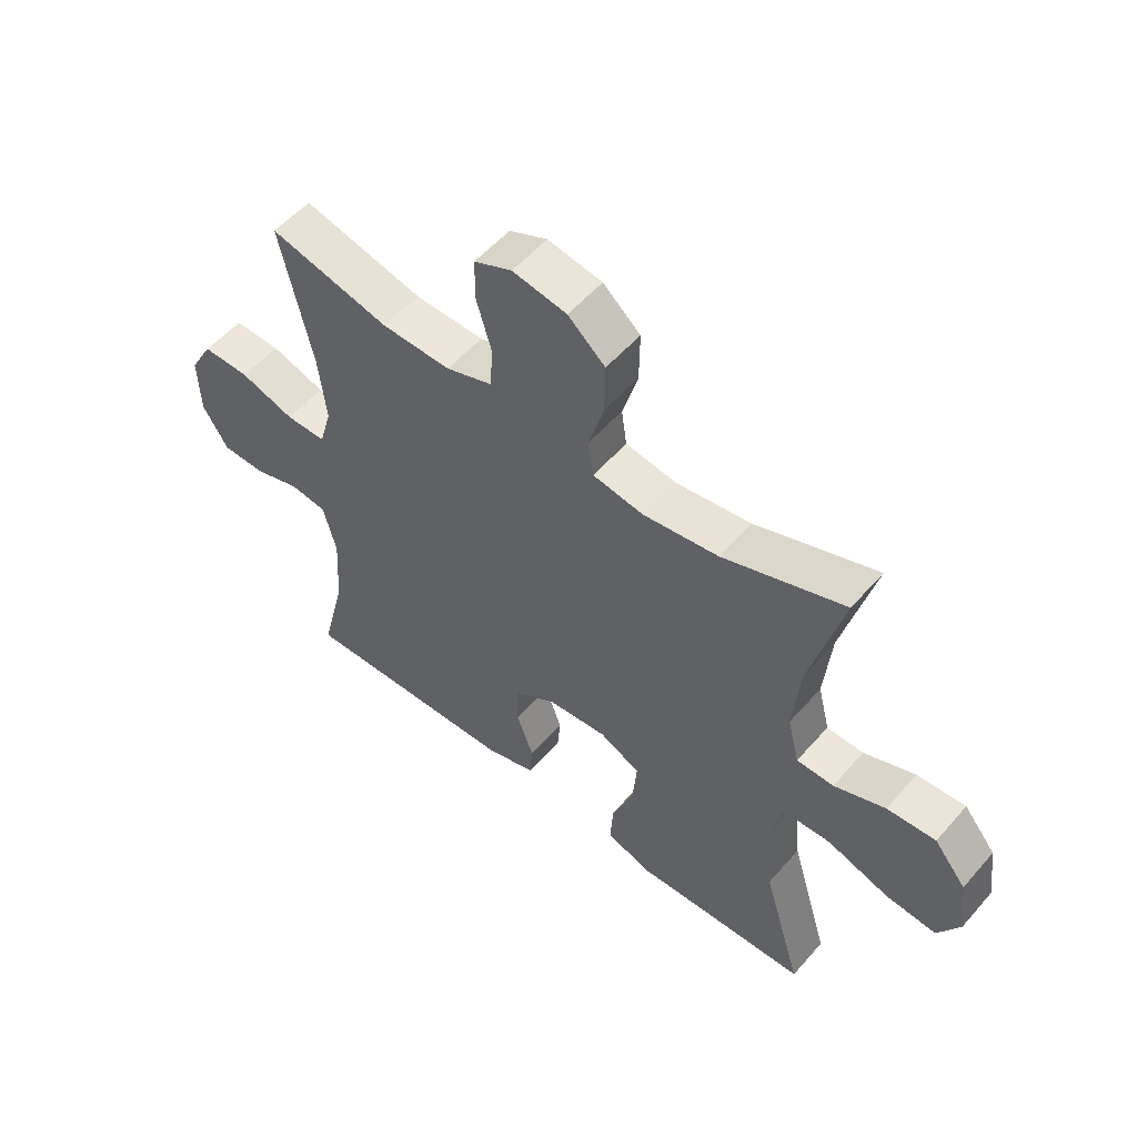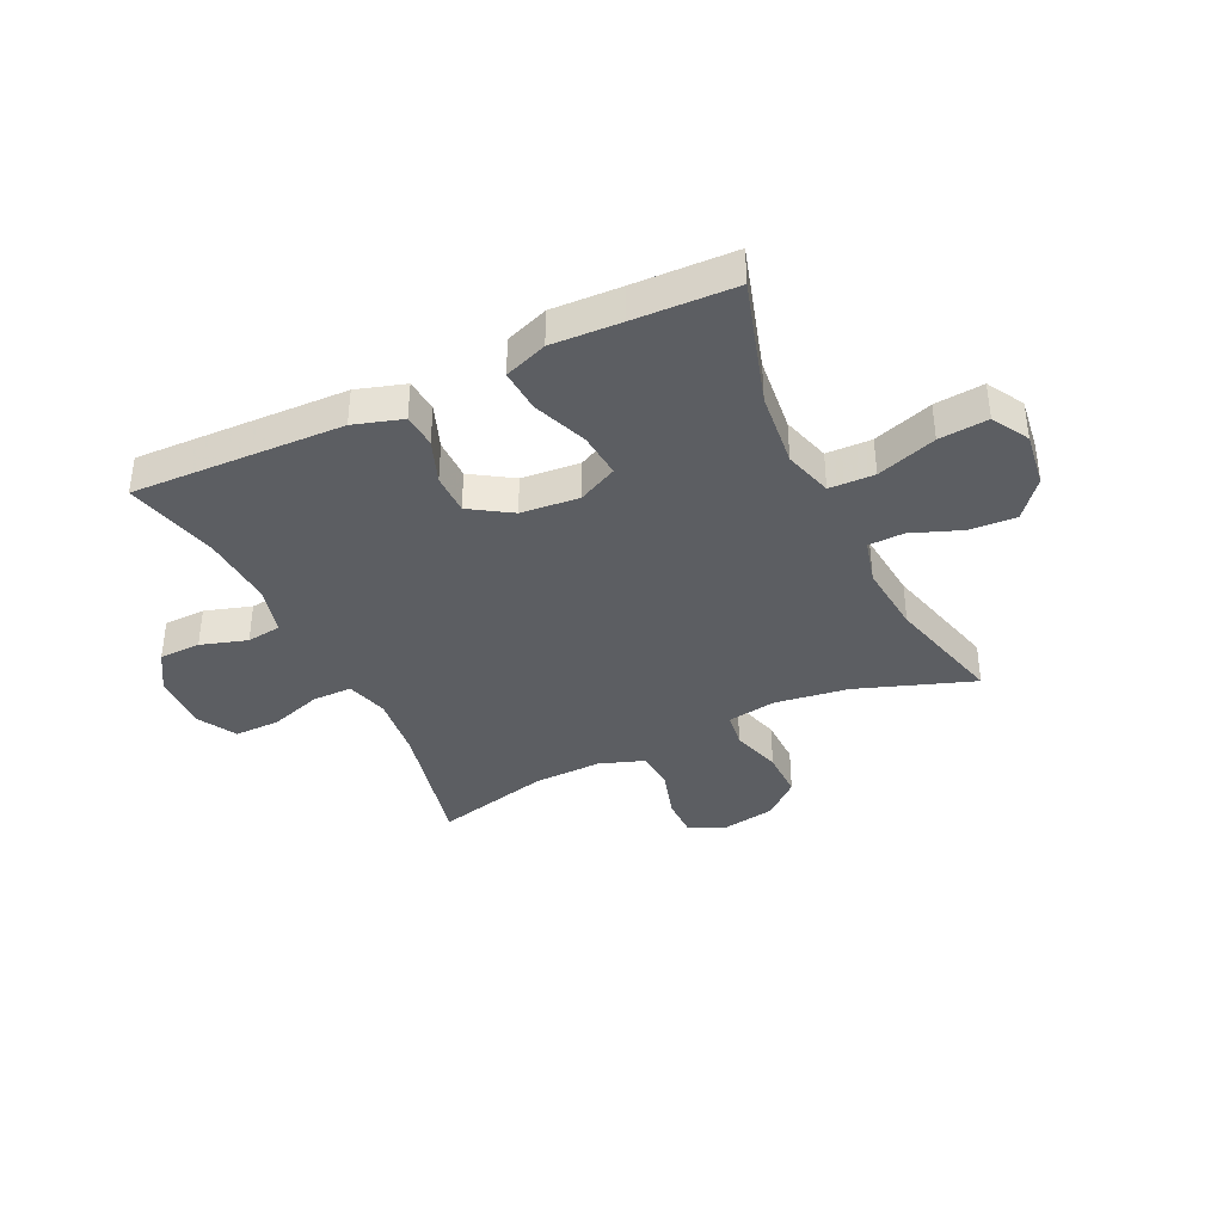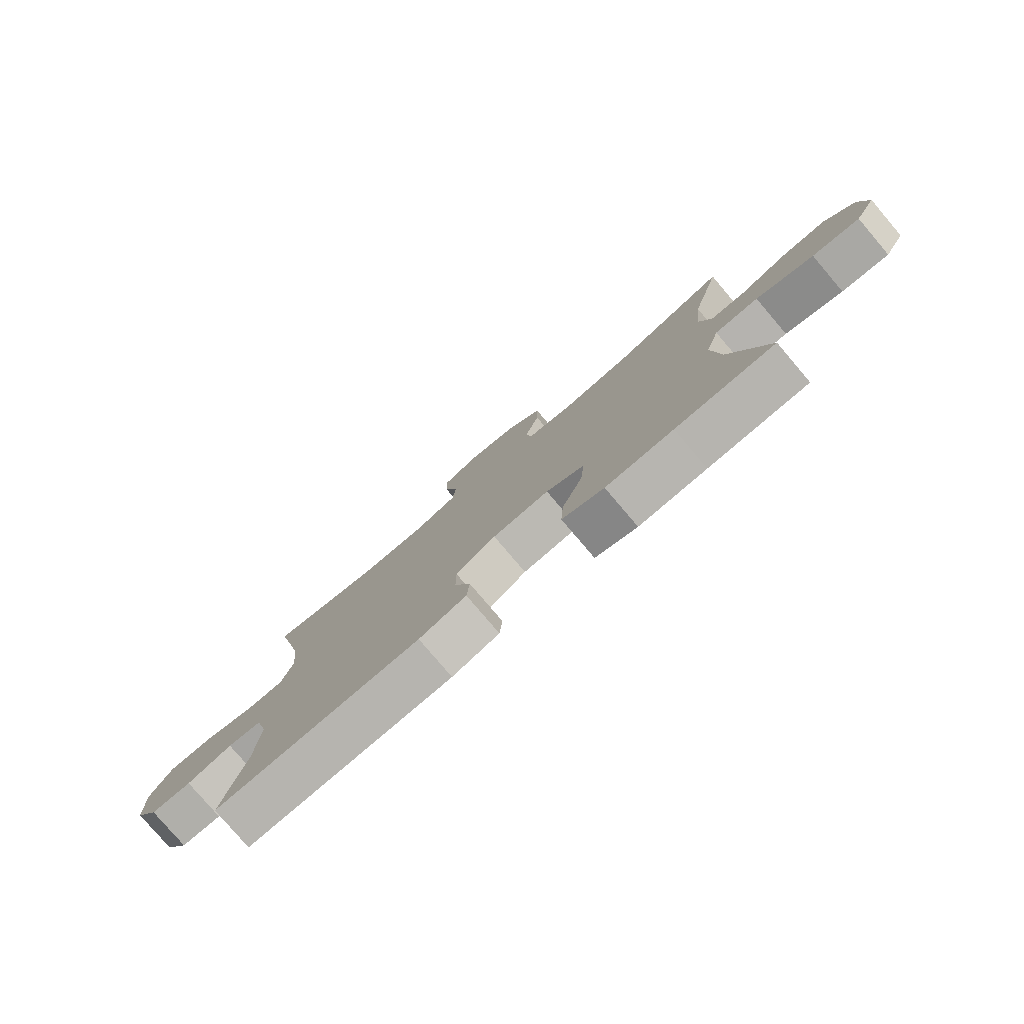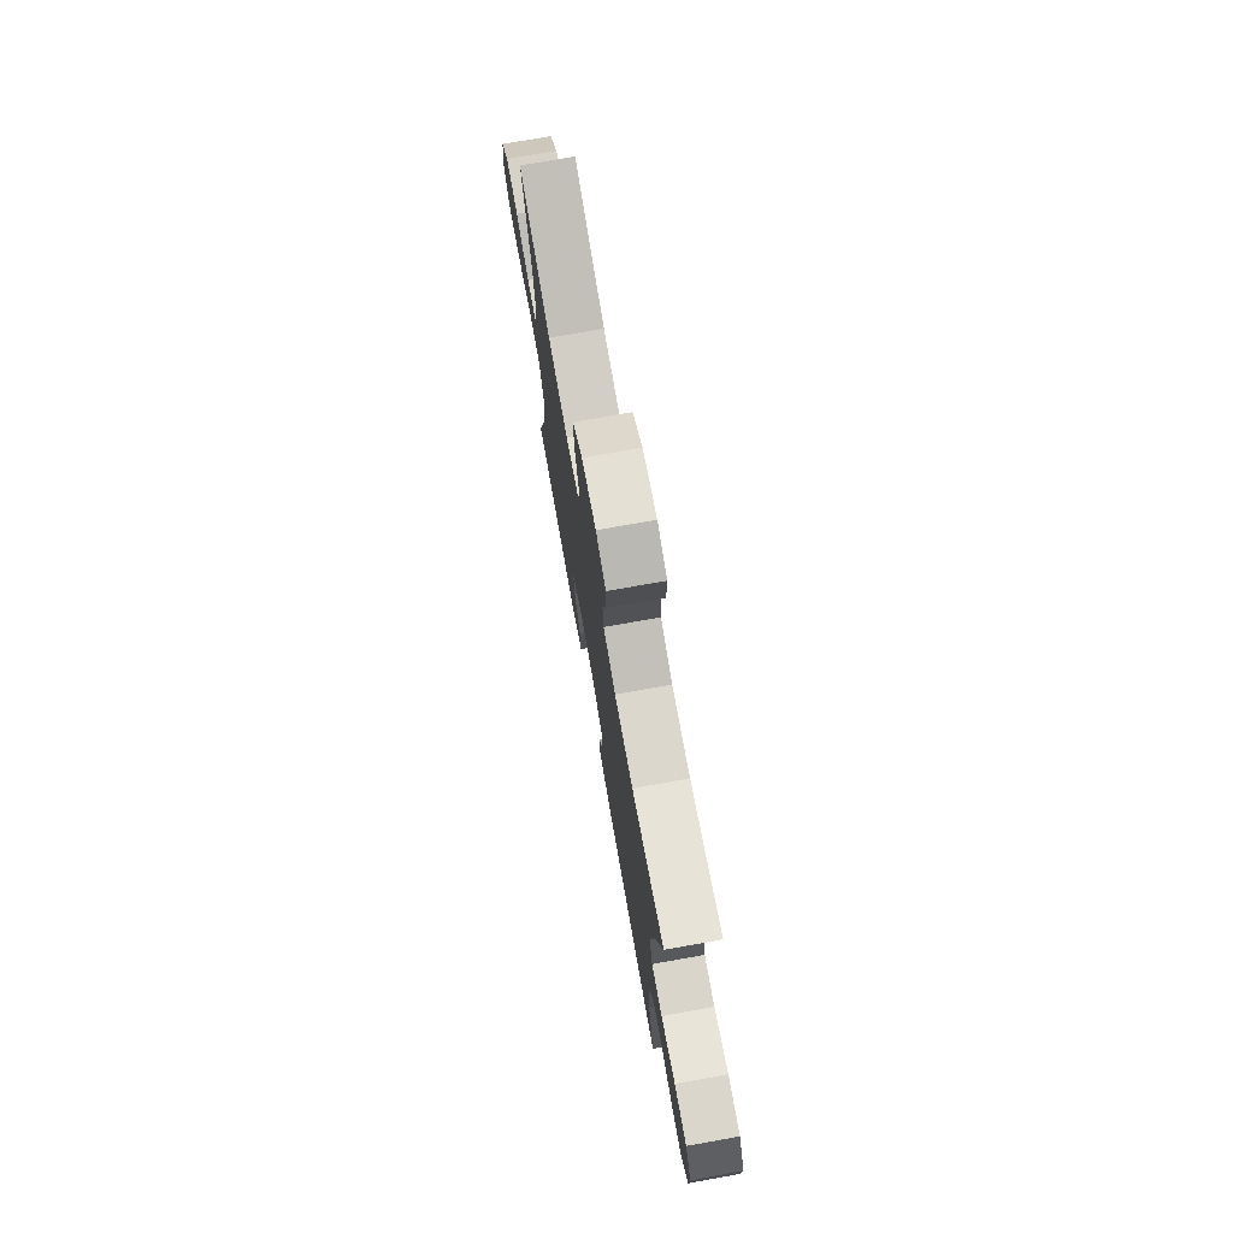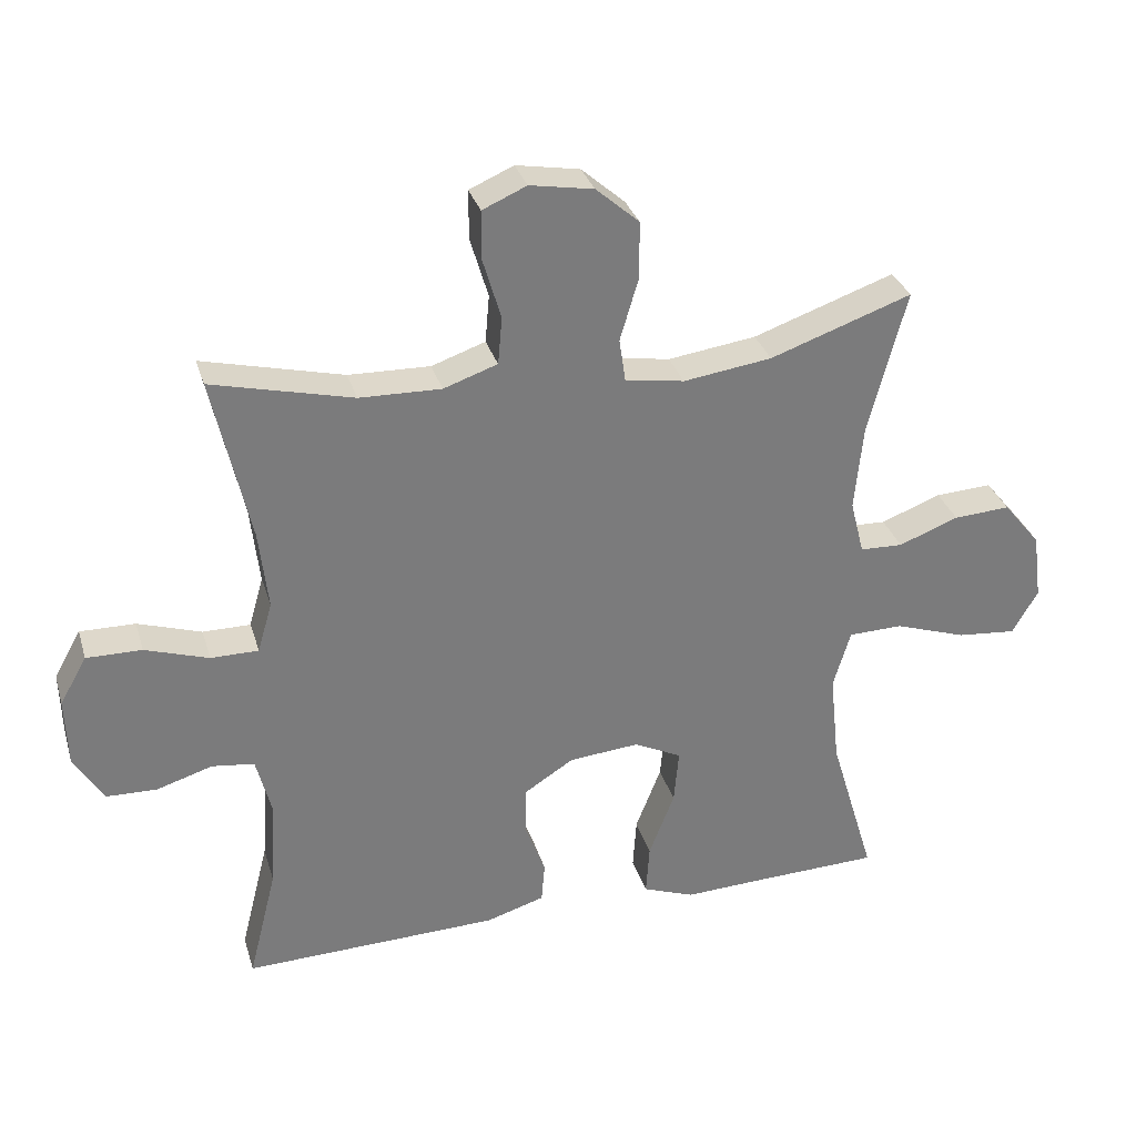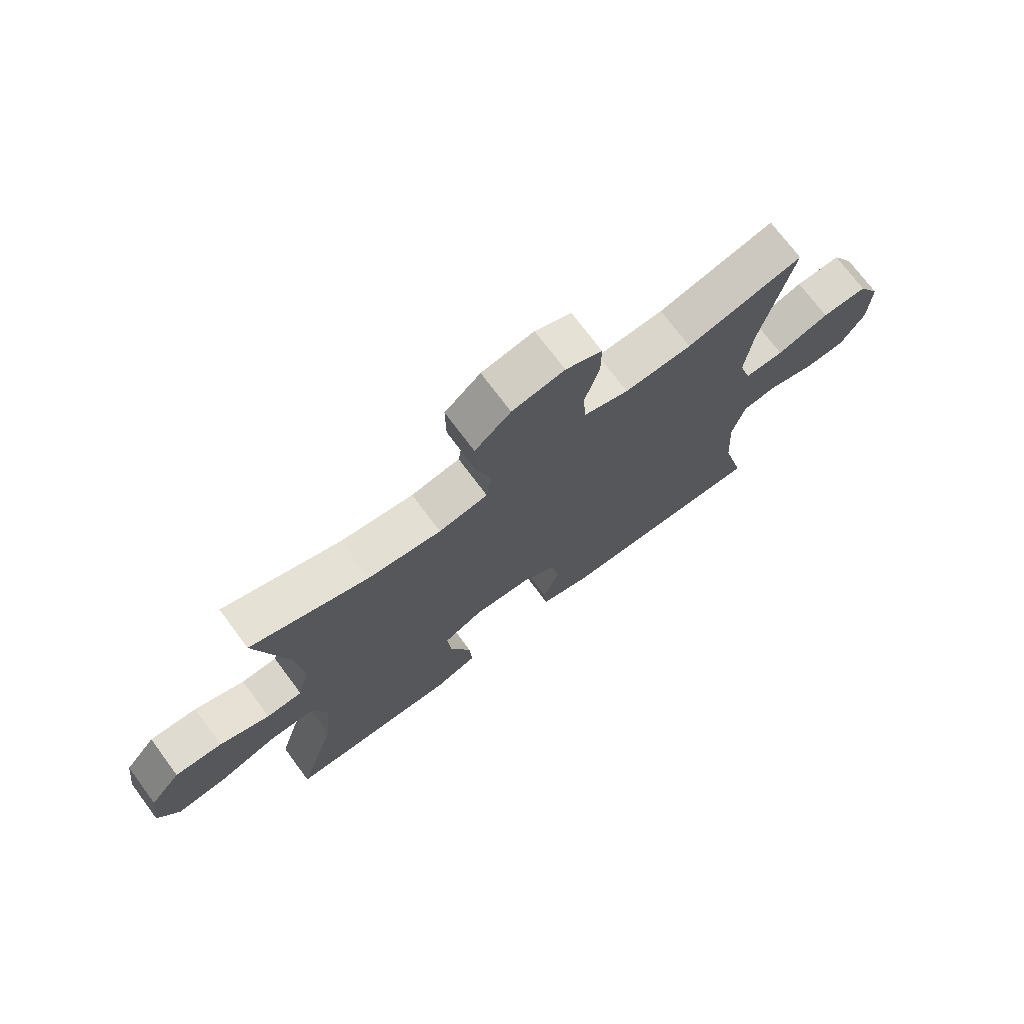
<metadata>
{"format":"obj","ext":"obj","renderer":"f3d","projection":"perspective","resolution":1024,"background":"white","views":[{"elev":54.1,"azim":-139.9,"up":"+Z"},{"elev":-38.0,"azim":-154.6,"up":"+Y"},{"elev":-79.2,"azim":-139.6,"up":"+Z"},{"elev":74.7,"azim":79.9,"up":"+Z"},{"elev":31.6,"azim":164.2,"up":"+Z"},{"elev":72.8,"azim":-36.7,"up":"+Z"}]}
</metadata>
<code>
v -0.5 0.07 0.5
v -0.295 0.07 0.428
v -0.167 0.07 0.41
v -0.081 0.07 0.424
v -0.072 0.07 0.486
v -0.098 0.07 0.574
v -0.099 0.07 0.659
v -0.036 0.07 0.714
v 0.056 0.07 0.73
v 0.12 0.07 0.702
v 0.12 0.07 0.631
v 0.094 0.07 0.543
v 0.1 0.07 0.474
v 0.178 0.07 0.447
v 0.296 0.07 0.45
v 0.5 0.07 0.5
v 0.446 0.07 0.259
v 0.433 0.07 0.144
v 0.454 0.07 0.071
v 0.523 0.07 0.071
v 0.615 0.07 0.101
v 0.695 0.07 0.102
v 0.734 0.07 0.033
v 0.731 0.07 -0.067
v 0.688 0.07 -0.137
v 0.615 0.07 -0.139
v 0.534 0.07 -0.114
v 0.473 0.07 -0.122
v 0.451 0.07 -0.208
v 0.459 0.07 -0.336
v 0.5 0.07 -0.5
v 0.129 0.07 -0.489
v 0.044 0.07 -0.463
v 0.039 0.07 -0.404
v 0.068 0.07 -0.327
v 0.068 0.07 -0.255
v -0.004 0.07 -0.209
v -0.106 0.07 -0.2
v -0.175 0.07 -0.234
v -0.168 0.07 -0.313
v -0.131 0.07 -0.408
v -0.126 0.07 -0.483
v -0.201 0.07 -0.511
v -0.322 0.07 -0.506
v -0.5 0.07 -0.5
v -0.434 0.07 -0.28
v -0.42 0.07 -0.147
v -0.445 0.07 -0.062
v -0.524 0.07 -0.06
v -0.628 0.07 -0.095
v -0.714 0.07 -0.103
v -0.751 0.07 -0.039
v -0.738 0.07 0.058
v -0.684 0.07 0.124
v -0.602 0.07 0.119
v -0.515 0.07 0.086
v -0.453 0.07 0.088
v -0.433 0.07 0.167
v -0.445 0.07 0.291
v -0.5 0 0.5
v -0.295 0 0.428
v -0.167 0 0.41
v -0.081 0 0.424
v -0.072 0 0.486
v -0.098 0 0.574
v -0.099 0 0.659
v -0.036 0 0.714
v 0.056 0 0.73
v 0.12 0 0.702
v 0.12 0 0.631
v 0.094 0 0.543
v 0.1 0 0.474
v 0.178 0 0.447
v 0.296 0 0.45
v 0.5 0 0.5
v 0.446 0 0.259
v 0.433 0 0.144
v 0.454 0 0.071
v 0.523 0 0.071
v 0.615 0 0.101
v 0.695 0 0.102
v 0.734 0 0.033
v 0.731 0 -0.067
v 0.688 0 -0.137
v 0.615 0 -0.139
v 0.534 0 -0.114
v 0.473 0 -0.122
v 0.451 0 -0.208
v 0.459 0 -0.336
v 0.5 0 -0.5
v 0.129 0 -0.489
v 0.044 0 -0.463
v 0.039 0 -0.404
v 0.068 0 -0.327
v 0.068 0 -0.255
v -0.004 0 -0.209
v -0.106 0 -0.2
v -0.175 0 -0.234
v -0.168 0 -0.313
v -0.131 0 -0.408
v -0.126 0 -0.483
v -0.201 0 -0.511
v -0.322 0 -0.506
v -0.5 0 -0.5
v -0.434 0 -0.28
v -0.42 0 -0.147
v -0.445 0 -0.062
v -0.524 0 -0.06
v -0.628 0 -0.095
v -0.714 0 -0.103
v -0.751 0 -0.039
v -0.738 0 0.058
v -0.684 0 0.124
v -0.602 0 0.119
v -0.515 0 0.086
v -0.453 0 0.088
v -0.433 0 0.167
v -0.445 0 0.291
f 53 54 55 56
f 53 56 57
f 52 53 57
f 49 50 51 52
f 48 49 52 57
f 47 48 57 58
f 44 45 46
f 44 46 47
f 43 44 47 58
f 40 41 42 43
f 39 40 43 58
f 32 33 34 35
f 30 31 32 35
f 29 30 35 36
f 28 29 36 37
f 24 25 26 27
f 24 27 28
f 20 21 22 23
f 19 20 23 24
f 15 16 17
f 14 15 17 18
f 13 14 18 19
f 9 10 11 12
f 9 12 13
f 8 9 13
f 5 6 7 8
f 4 5 8 13
f 59 1 2
f 59 2 3
f 38 39 58 59
f 38 59 3 4
f 19 24 28 37
f 19 37 38
f 4 13 19 38
f 115 114 113 112
f 116 115 112
f 116 112 111
f 111 110 109 108
f 116 111 108 107
f 117 116 107 106
f 105 104 103
f 106 105 103
f 117 106 103 102
f 102 101 100 99
f 117 102 99 98
f 94 93 92 91
f 94 91 90 89
f 95 94 89 88
f 96 95 88 87
f 86 85 84 83
f 87 86 83
f 82 81 80 79
f 83 82 79 78
f 76 75 74
f 77 76 74 73
f 78 77 73 72
f 71 70 69 68
f 72 71 68
f 72 68 67
f 67 66 65 64
f 72 67 64 63
f 61 60 118
f 62 61 118
f 118 117 98 97
f 63 62 118 97
f 96 87 83 78
f 97 96 78
f 97 78 72 63
f 1 60 61 2
f 2 61 62 3
f 3 62 63 4
f 4 63 64 5
f 5 64 65 6
f 6 65 66 7
f 7 66 67 8
f 8 67 68 9
f 9 68 69 10
f 10 69 70 11
f 11 70 71 12
f 12 71 72 13
f 13 72 73 14
f 14 73 74 15
f 15 74 75 16
f 16 75 76 17
f 17 76 77 18
f 18 77 78 19
f 19 78 79 20
f 20 79 80 21
f 21 80 81 22
f 22 81 82 23
f 23 82 83 24
f 24 83 84 25
f 25 84 85 26
f 26 85 86 27
f 27 86 87 28
f 28 87 88 29
f 29 88 89 30
f 30 89 90 31
f 31 90 91 32
f 32 91 92 33
f 33 92 93 34
f 34 93 94 35
f 35 94 95 36
f 36 95 96 37
f 37 96 97 38
f 38 97 98 39
f 39 98 99 40
f 40 99 100 41
f 41 100 101 42
f 42 101 102 43
f 43 102 103 44
f 44 103 104 45
f 45 104 105 46
f 46 105 106 47
f 47 106 107 48
f 48 107 108 49
f 49 108 109 50
f 50 109 110 51
f 51 110 111 52
f 52 111 112 53
f 53 112 113 54
f 54 113 114 55
f 55 114 115 56
f 56 115 116 57
f 57 116 117 58
f 58 117 118 59
f 59 118 60 1

</code>
